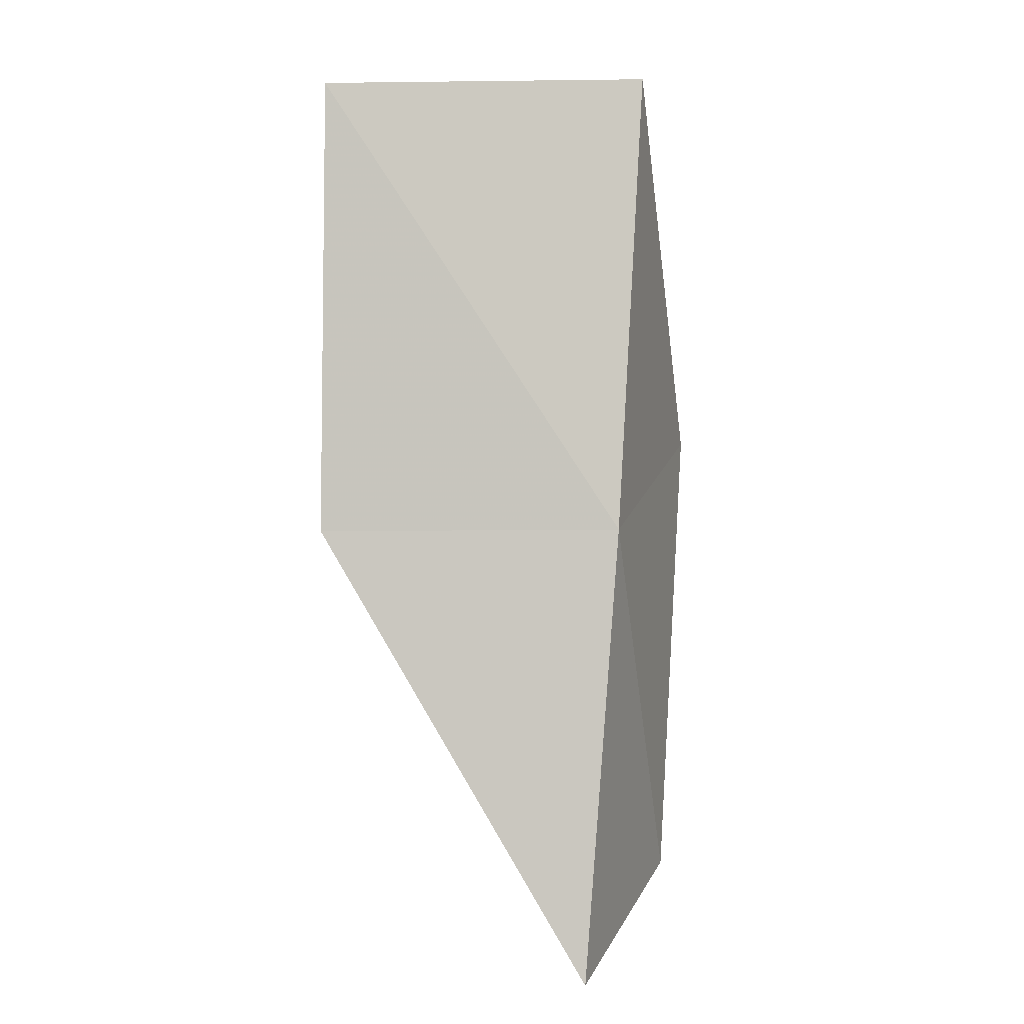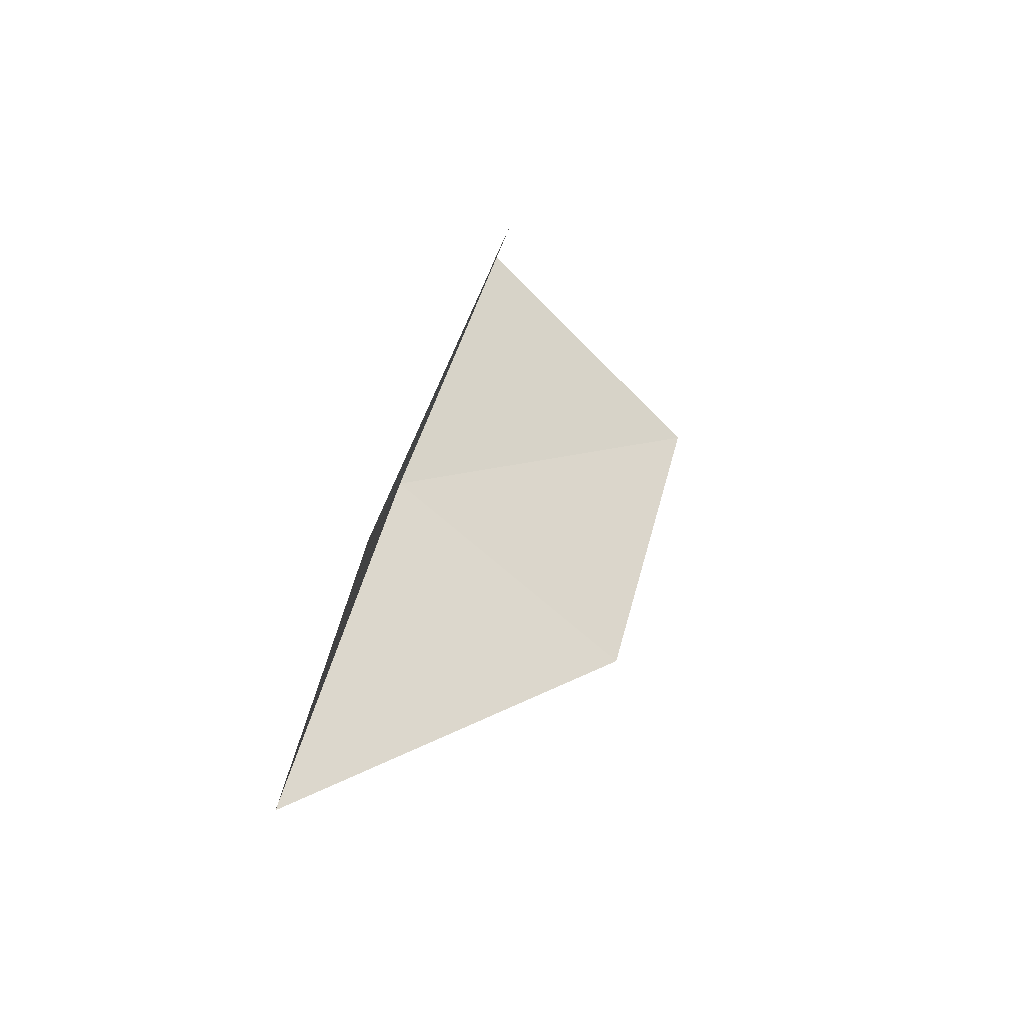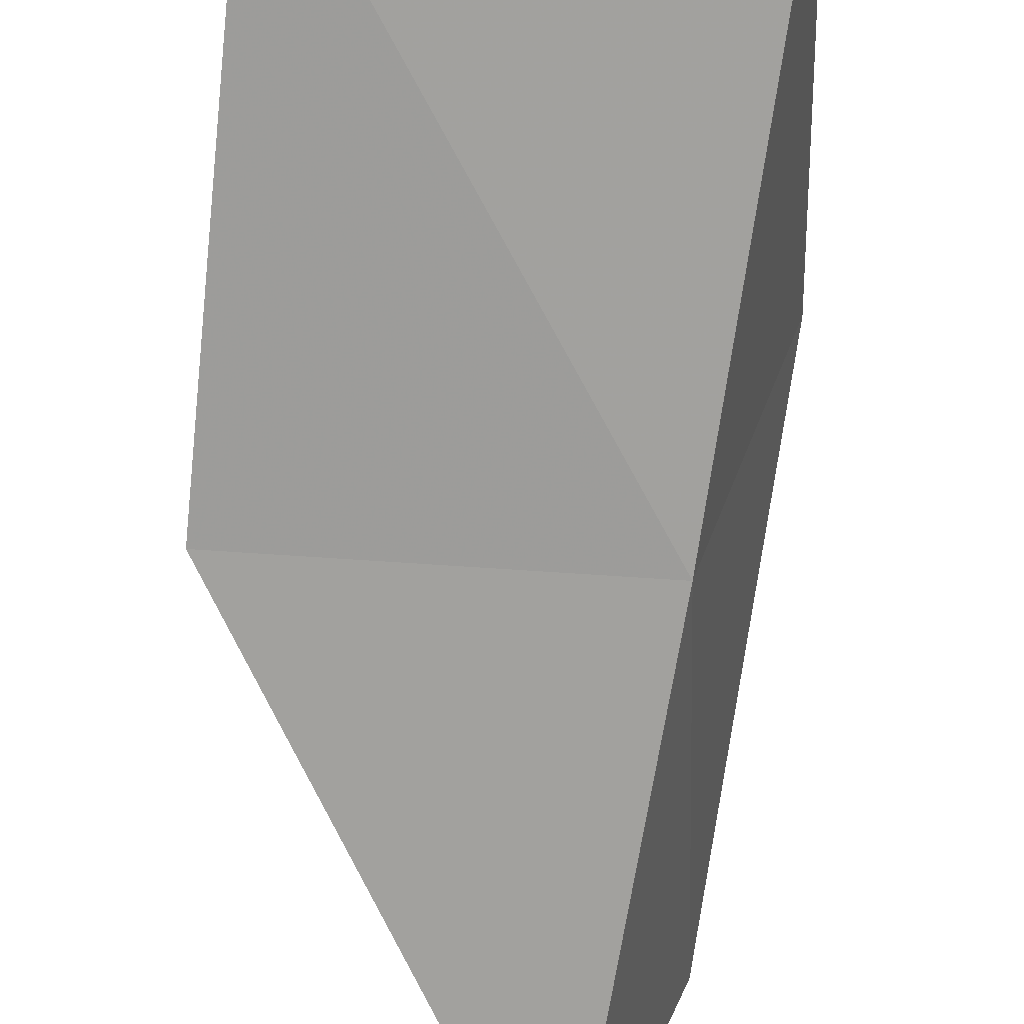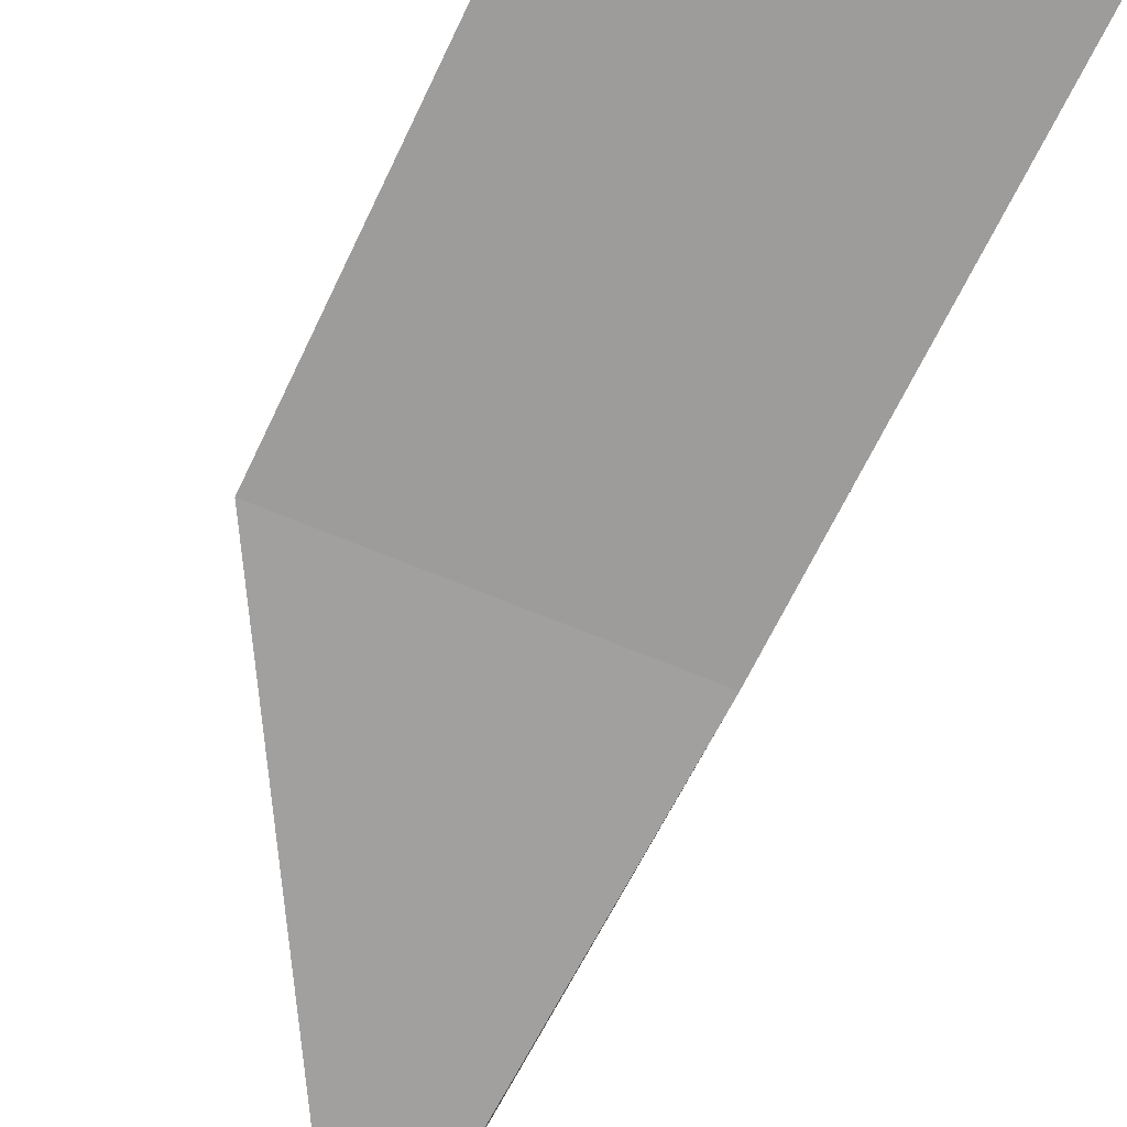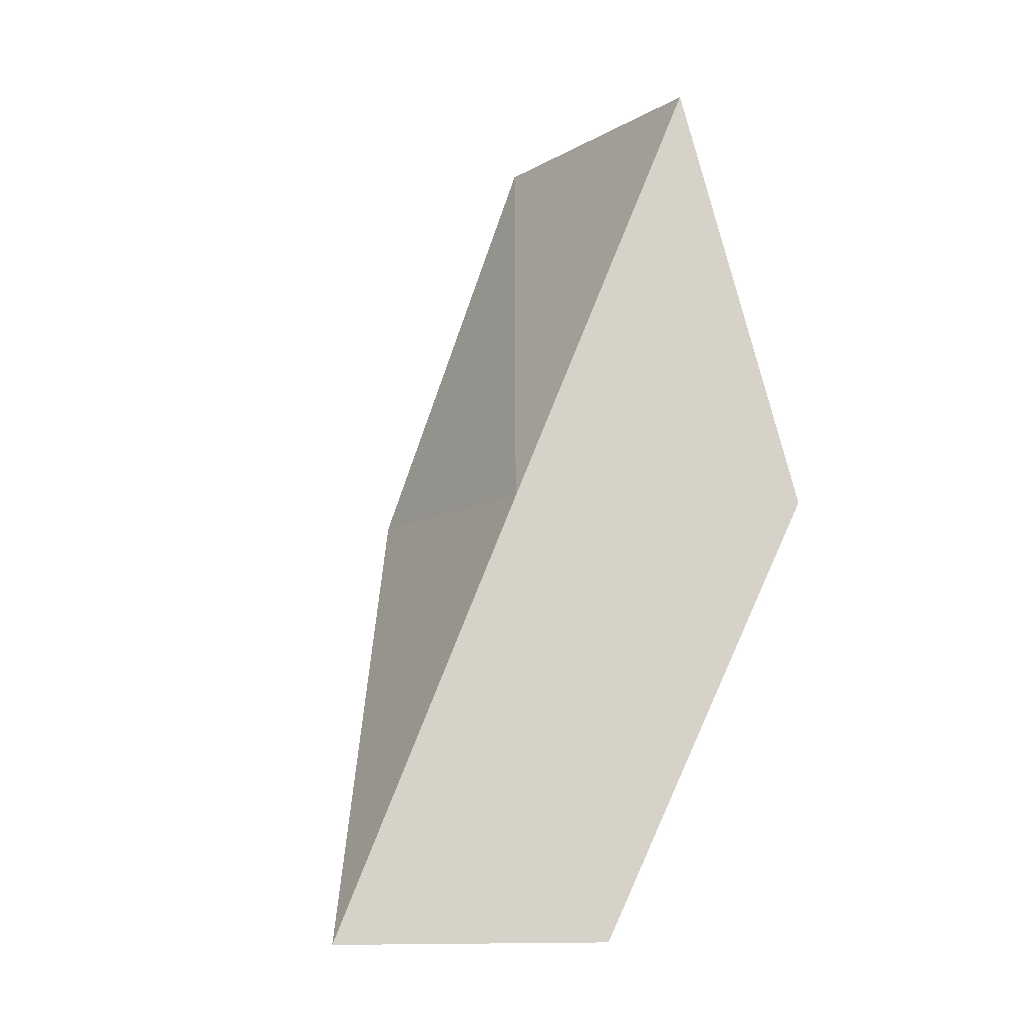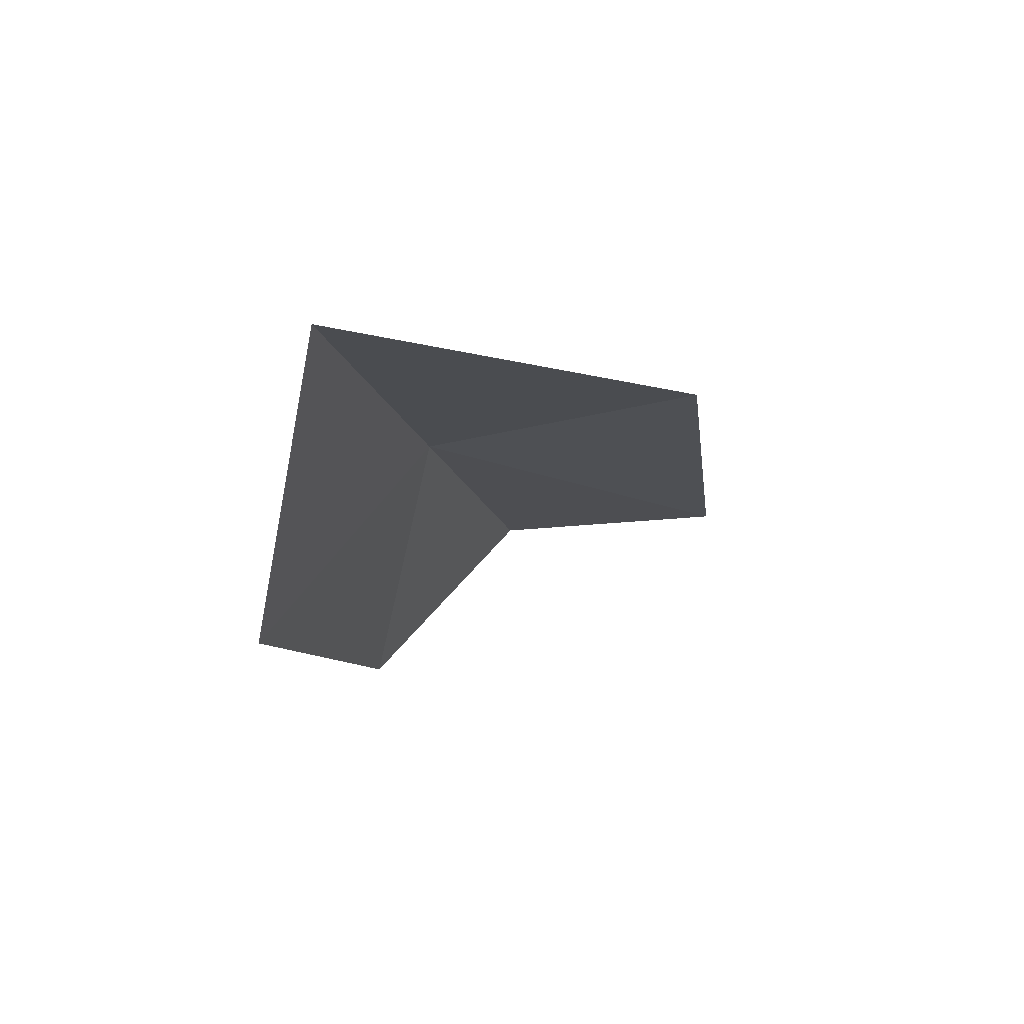
<metadata>
{"format":"obj","ext":"obj","renderer":"f3d","projection":"perspective","resolution":1024,"background":"white","views":[{"elev":20.3,"azim":0.1,"up":"+Z"},{"elev":-71.2,"azim":139.8,"up":"+Z"},{"elev":-49.8,"azim":-5.7,"up":"+Y"},{"elev":-52.2,"azim":-27.0,"up":"+Y"},{"elev":-7.5,"azim":63.1,"up":"+Z"},{"elev":58.2,"azim":-162.2,"up":"+Z"}]}
</metadata>
<code>
v 34.27 12.94 52.3
v 35.14 15.76 52.3
v 34.52 14.77 56.66
v 31.22 14.48 56.66
v 31.17 12.89 52.3
v 34.86 13.64 47.94
v 33.92 11.17 47.94
f 1 3 2
f 1 5 4
f 1 4 3
f 1 6 7
f 1 2 6
f 1 7 5

</code>
